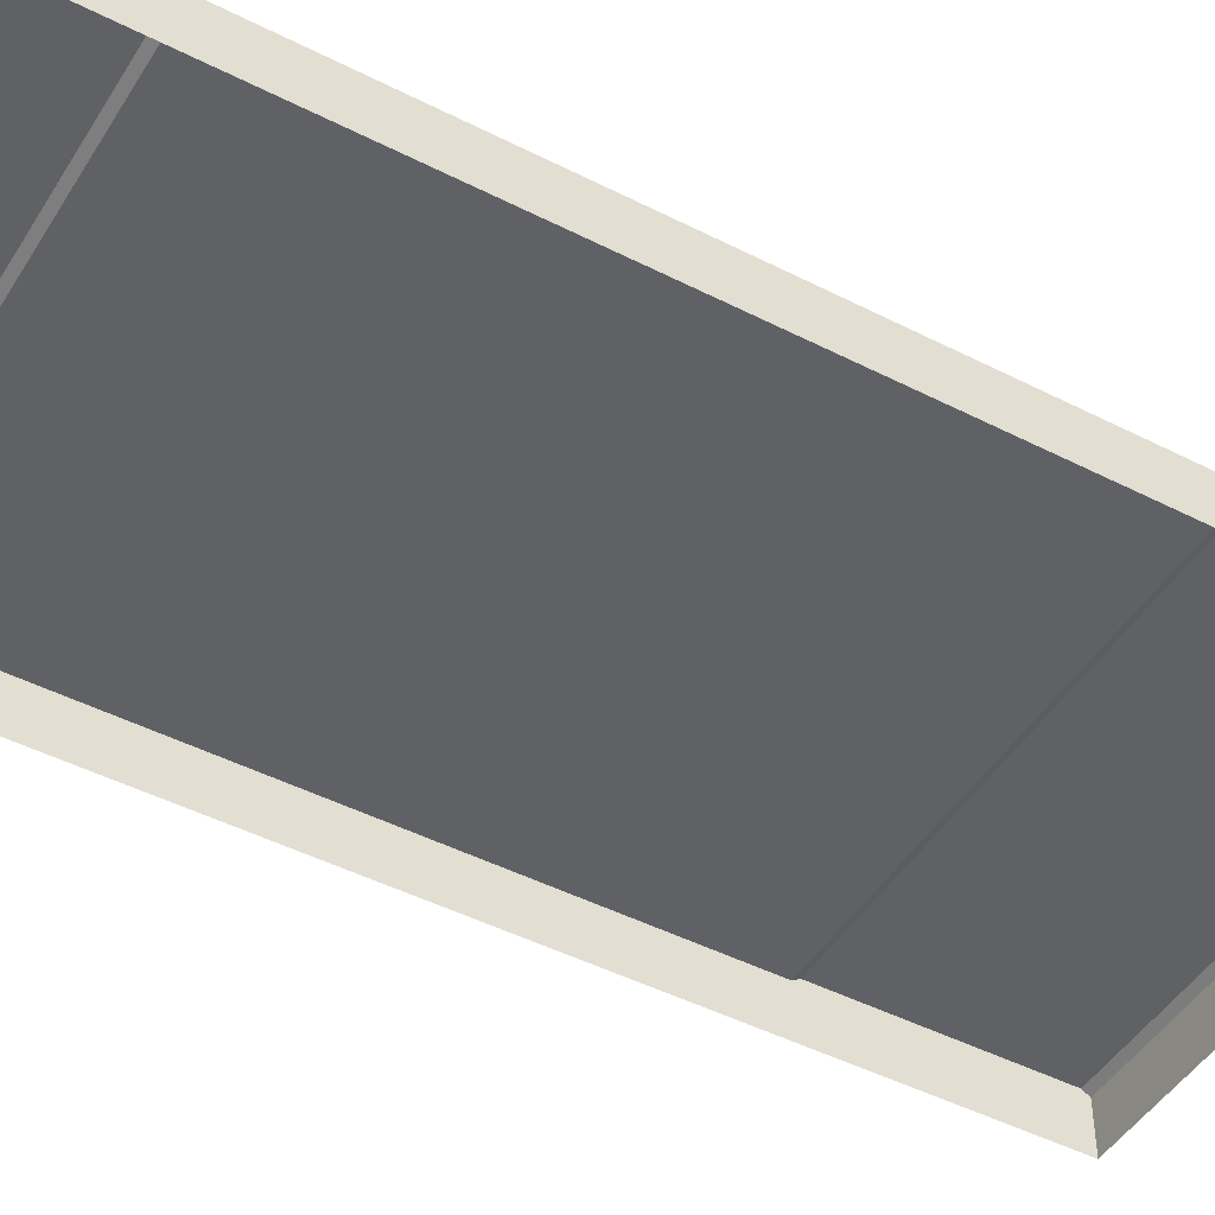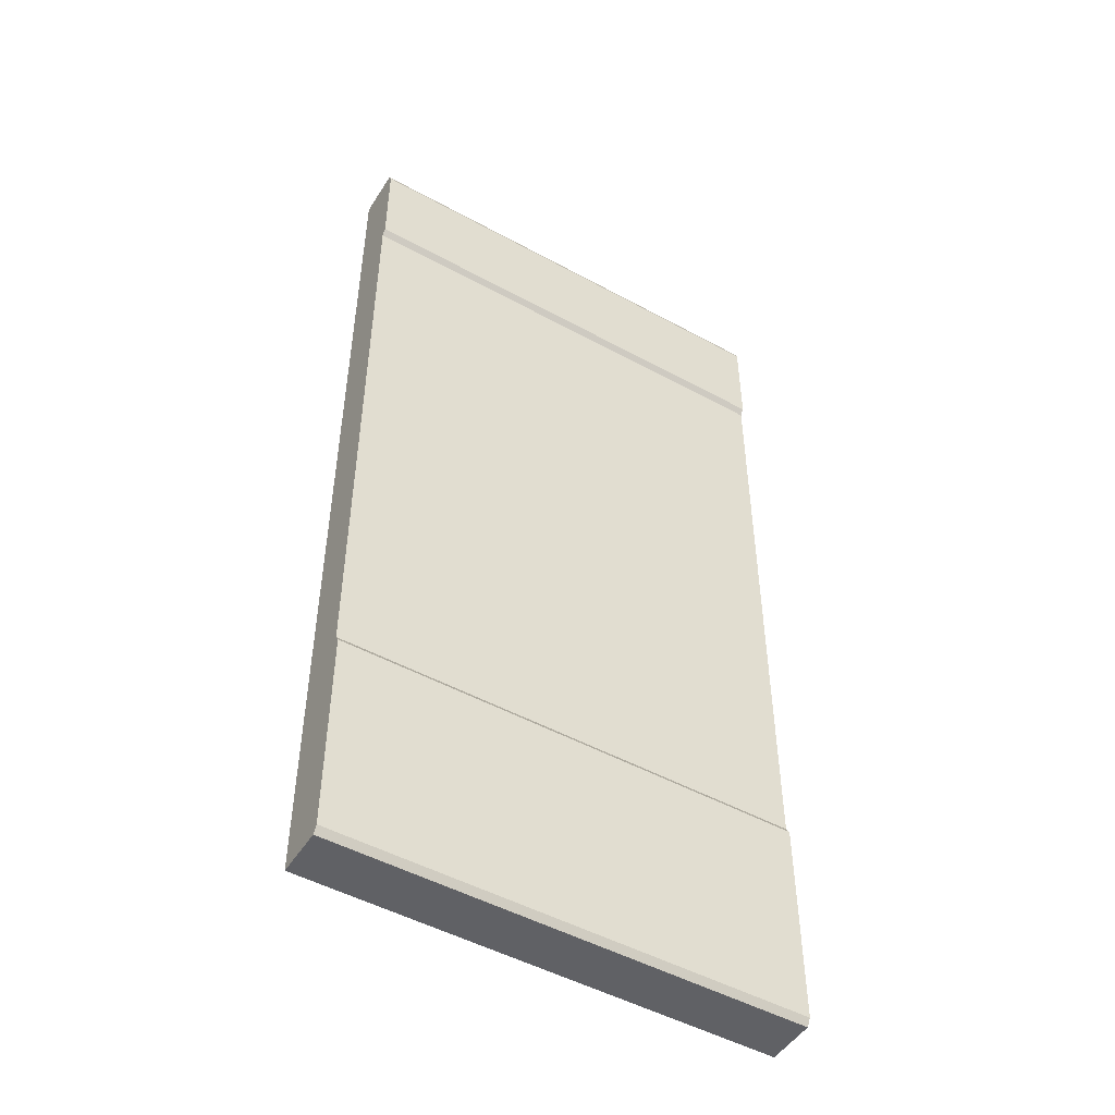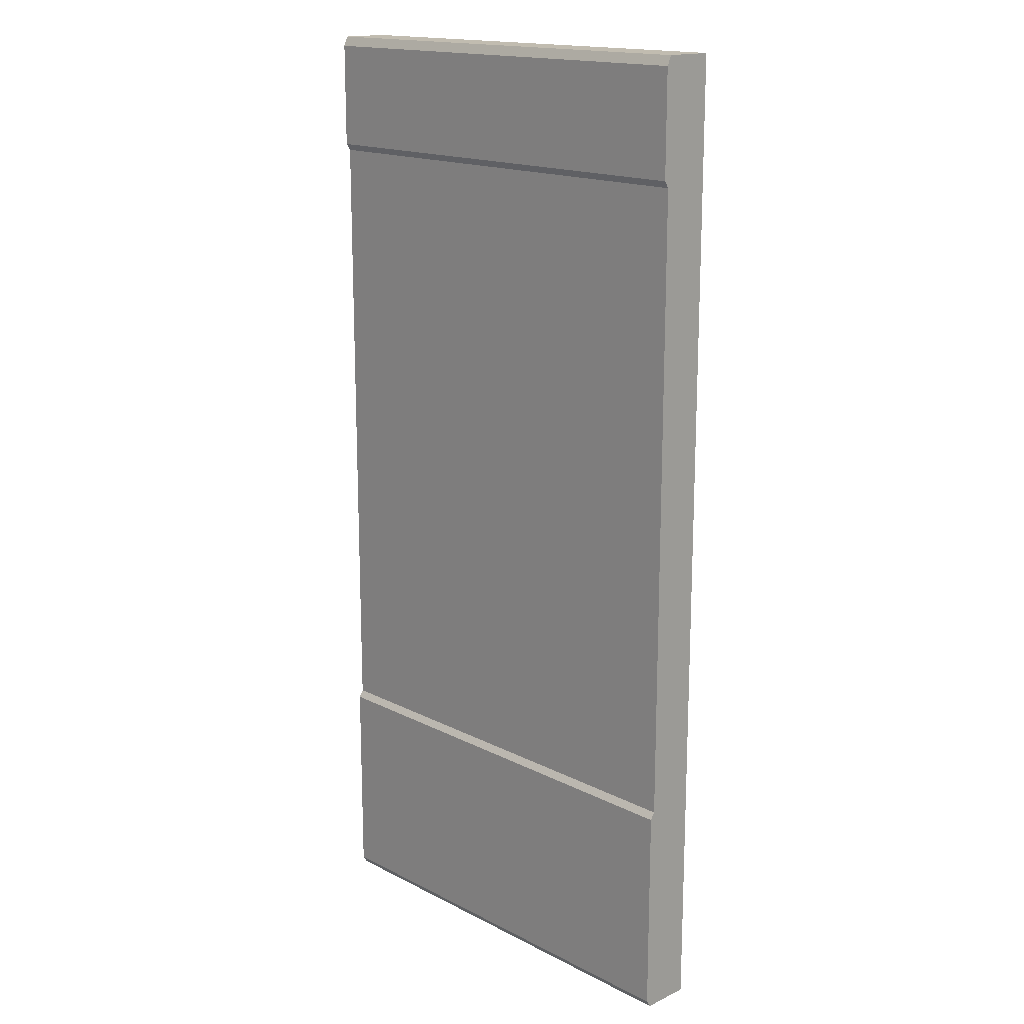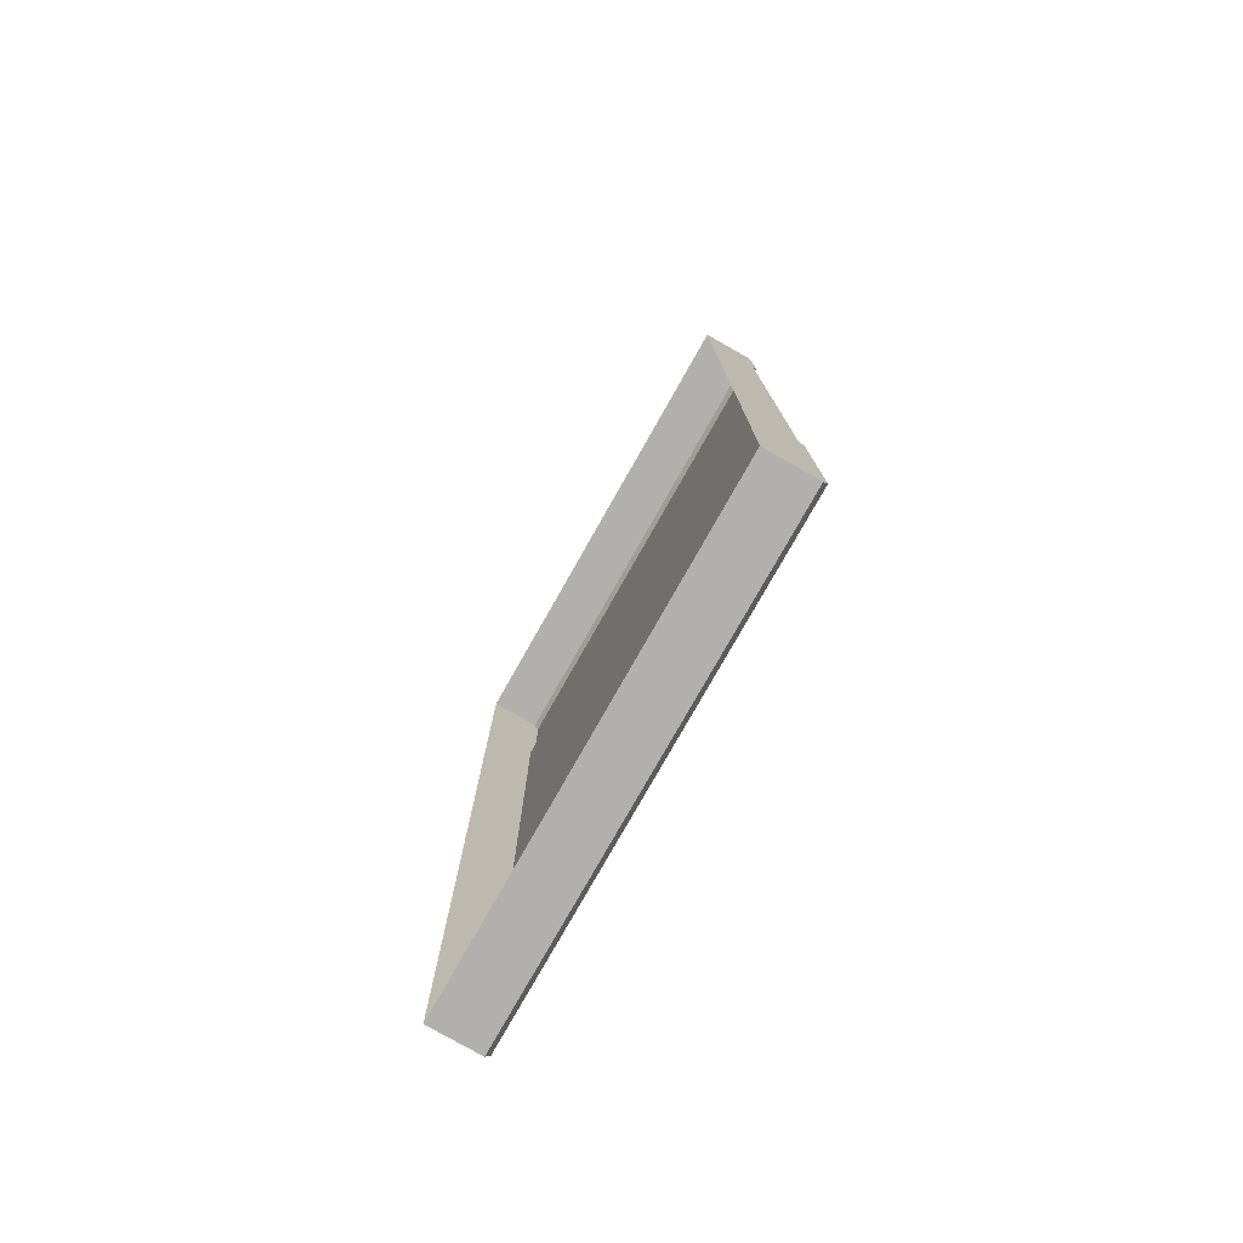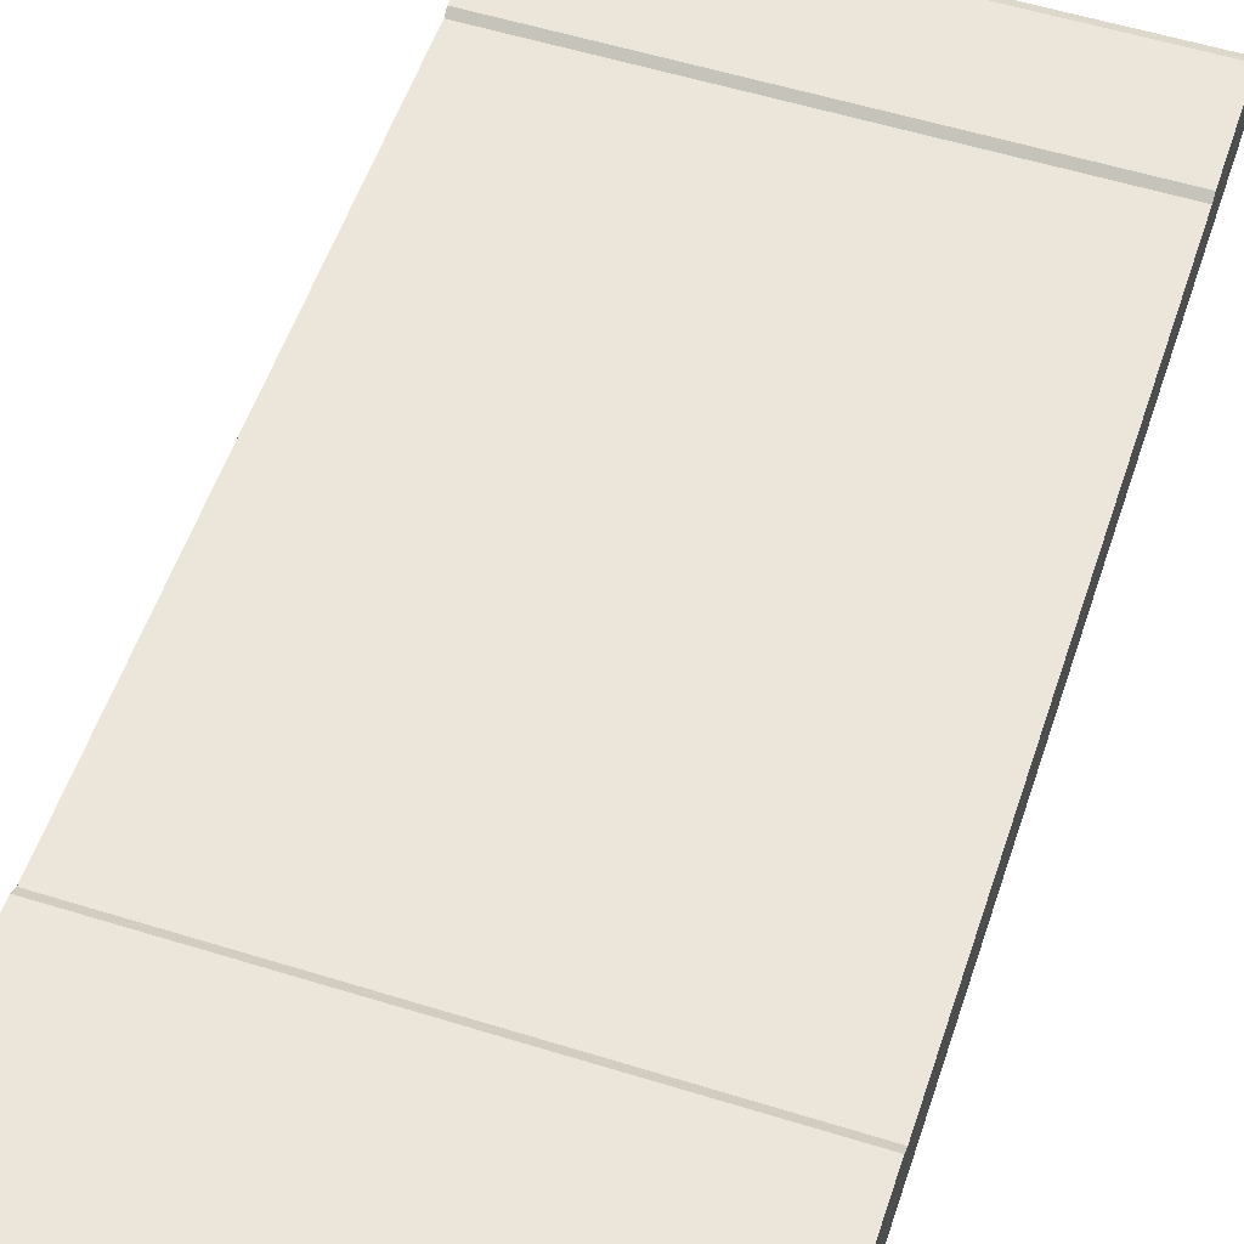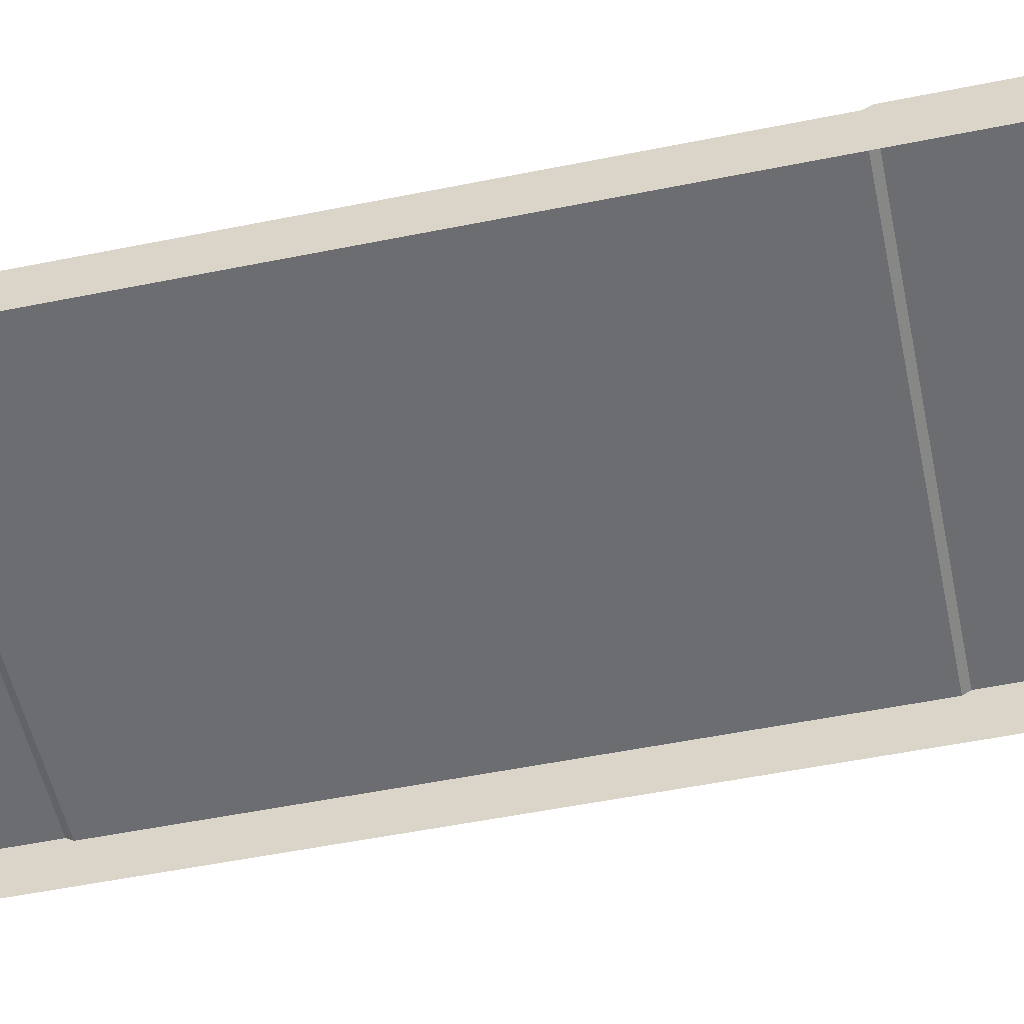
<metadata>
{"format":"obj","ext":"obj","renderer":"f3d","projection":"perspective","resolution":1024,"background":"white","views":[{"elev":-46.6,"azim":-120.2,"up":"+Z"},{"elev":-49.3,"azim":-31.2,"up":"+Y"},{"elev":16.5,"azim":46.2,"up":"+Y"},{"elev":-78.8,"azim":-119.6,"up":"+Y"},{"elev":54.6,"azim":18.3,"up":"+Z"},{"elev":-54.0,"azim":-77.9,"up":"+Z"}]}
</metadata>
<code>
g pb_Mesh156640
v 1.072 0.02178 0.1636
v 1.072 0 0.15
v 1.072 0 1.431e-06
v 1.072 0.6837 0.15
v 1.072 0.662 0.1636
v 1.072 0.6837 1.431e-06
v 2.5 2.968 0.1636
v 2.5 2.997 0.15
v 2.5 2.997 1.221e-06
v 2.5 2.627 0.15
v 2.5 2.648 0.1636
v 2.5 2.968 0.1636
v 2.5 0 1.221e-06
v 2.5 0 0.15
v 2.5 0.02178 0.1636
v 2.5 0.662 0.1636
v 2.5 0.6837 0.15
v 2.5 0.6837 1.221e-06
v 1.072 2.627 1.431e-06
v 1.072 2.648 0.1636
v 1.072 2.627 0.15
v 1.072 2.997 1.431e-06
v 1.072 2.997 0.15
v 1.072 2.968 0.1636
v 1.072 2.627 1.431e-06
v 1.072 2.627 0.15
v 1.072 0.6837 0.15
v 1.072 0.6837 1.431e-06
v 1.072 0.662 0.1636
v 1.072 0.02178 0.1636
v 1.072 0 1.431e-06
v 1.072 0.662 0.1636
v 1.072 0 1.431e-06
v 1.072 0.6837 1.431e-06
v 1.072 2.997 1.431e-06
v 2.5 2.997 1.221e-06
v 2.5 2.997 0.15
v 1.072 2.997 1.431e-06
v 2.5 2.997 0.15
v 1.072 2.997 0.15
v 1.072 0 0.15
v 2.5 0 0.15
v 2.5 0 1.221e-06
v 1.072 0 0.15
v 2.5 0 1.221e-06
v 1.072 0 1.431e-06
v 1.072 0 0.15
v 1.072 0.02178 0.1636
v 2.5 0.02178 0.1636
v 1.072 0 0.15
v 2.5 0.02178 0.1636
v 2.5 0 0.15
v 1.072 0.662 0.1636
v 1.072 0.6837 0.15
v 2.5 0.6837 0.15
v 1.072 0.662 0.1636
v 2.5 0.6837 0.15
v 2.5 0.662 0.1636
v 2.5 2.968 0.1636
v 1.072 2.968 0.1636
v 1.072 2.997 0.15
v 2.5 2.968 0.1636
v 1.072 2.997 0.15
v 2.5 2.997 0.15
v 2.5 0.662 0.1636
v 2.5 0.02178 0.1636
v 1.072 0.02178 0.1636
v 2.5 0.662 0.1636
v 1.072 0.02178 0.1636
v 1.072 0.662 0.1636
v 2.5 2.627 0.15
v 2.5 2.968 0.1636
v 2.5 2.997 1.221e-06
v 2.5 2.627 0.15
v 2.5 2.997 1.221e-06
v 2.5 2.627 1.221e-06
v 1.072 2.648 0.1636
v 2.5 2.648 0.1636
v 2.5 2.627 0.15
v 1.072 2.648 0.1636
v 2.5 2.627 0.15
v 1.072 2.627 0.15
v 2.5 0 1.221e-06
v 2.5 0.662 0.1636
v 2.5 0.6837 1.221e-06
v 2.5 0.6837 0.15
v 2.5 2.627 1.221e-06
v 2.5 0.6837 1.221e-06
v 2.5 2.627 0.15
v 2.5 0.6837 0.15
v 1.072 0.6837 0.15
v 1.072 2.627 0.15
v 2.5 2.627 0.15
v 2.5 2.648 0.1636
v 1.072 2.648 0.1636
v 1.072 2.968 0.1636
v 2.5 2.648 0.1636
v 1.072 2.968 0.1636
v 2.5 2.968 0.1636
v 1.072 2.627 1.431e-06
v 1.072 2.968 0.1636
v 1.072 2.648 0.1636
v 1.072 2.627 1.431e-06
v 1.072 2.997 1.431e-06
v 1.072 2.968 0.1636
g pb_Mesh156640_0
f 3 2 1
f 6 5 4
f 9 8 7
f 12 11 10
f 15 14 13
f 18 17 16
f 21 20 19
f 24 23 22
f 27 26 25
f 28 27 25
f 31 30 29
f 34 33 32
f 37 36 35
f 40 39 38
f 43 42 41
f 46 45 44
f 49 48 47
f 52 51 50
f 55 54 53
f 58 57 56
f 61 60 59
f 64 63 62
f 67 66 65
f 70 69 68
f 73 72 71
f 76 75 74
f 79 78 77
f 82 81 80
f 84 15 83
f 85 84 83
f 88 87 86
f 87 89 86
f 92 91 90
f 93 92 90
f 96 95 94
f 99 98 97
f 102 101 100
f 105 104 103

</code>
